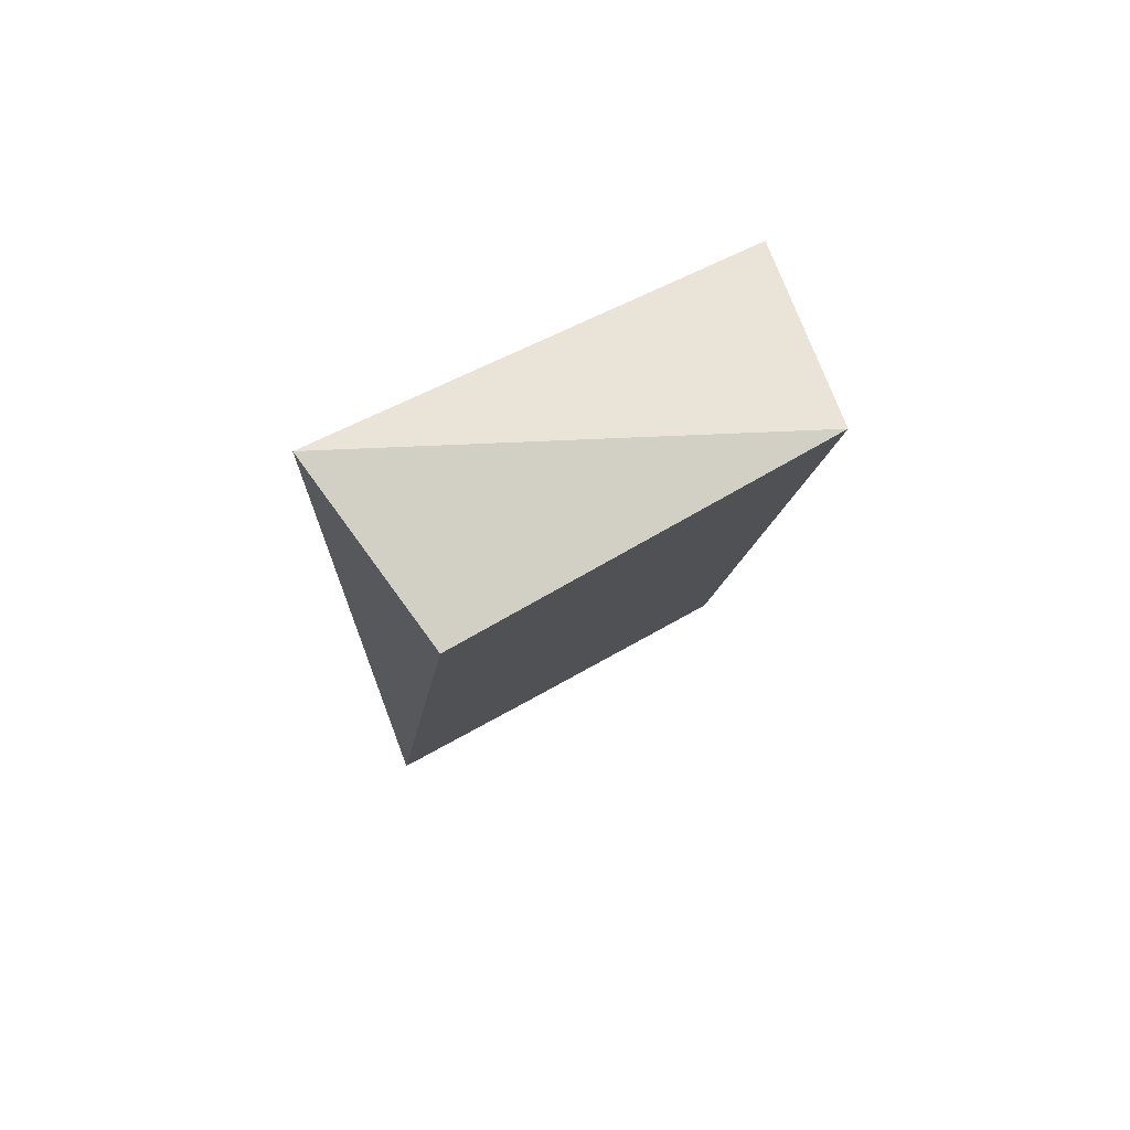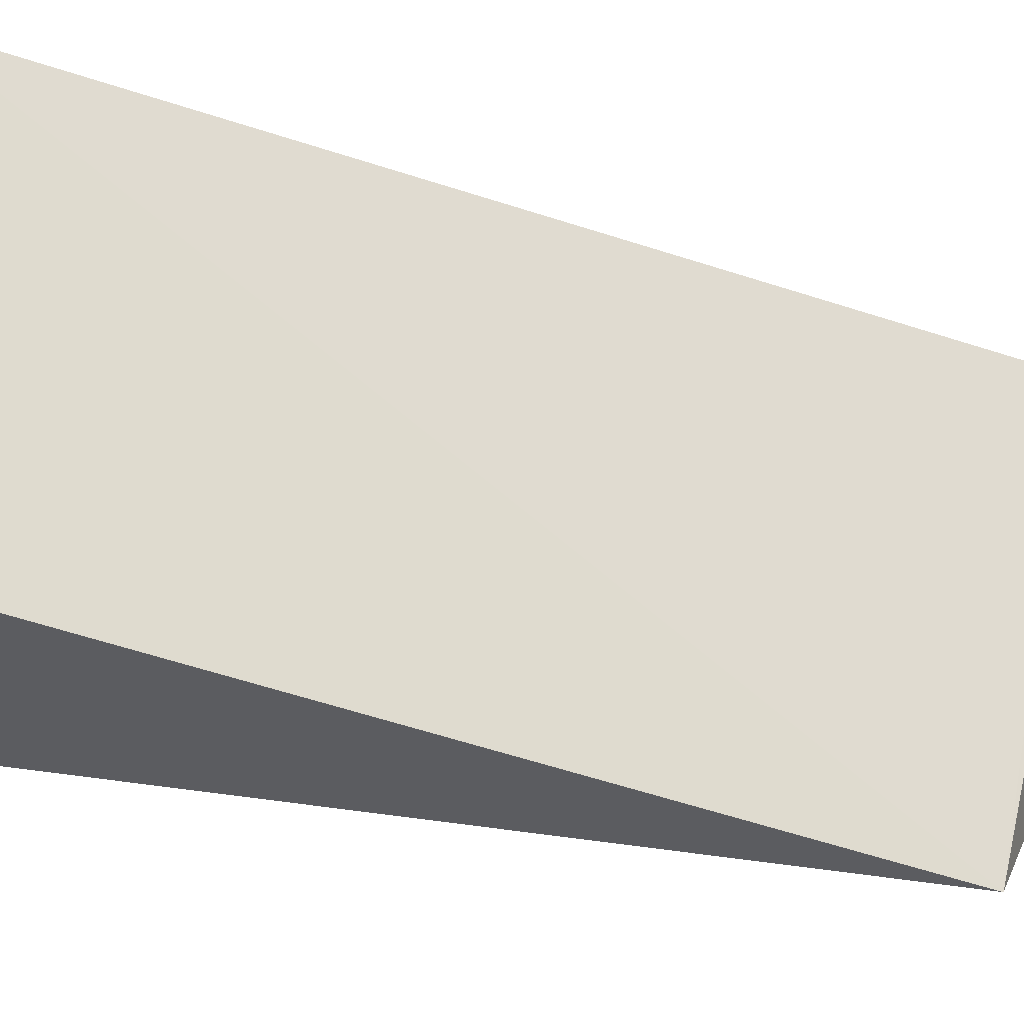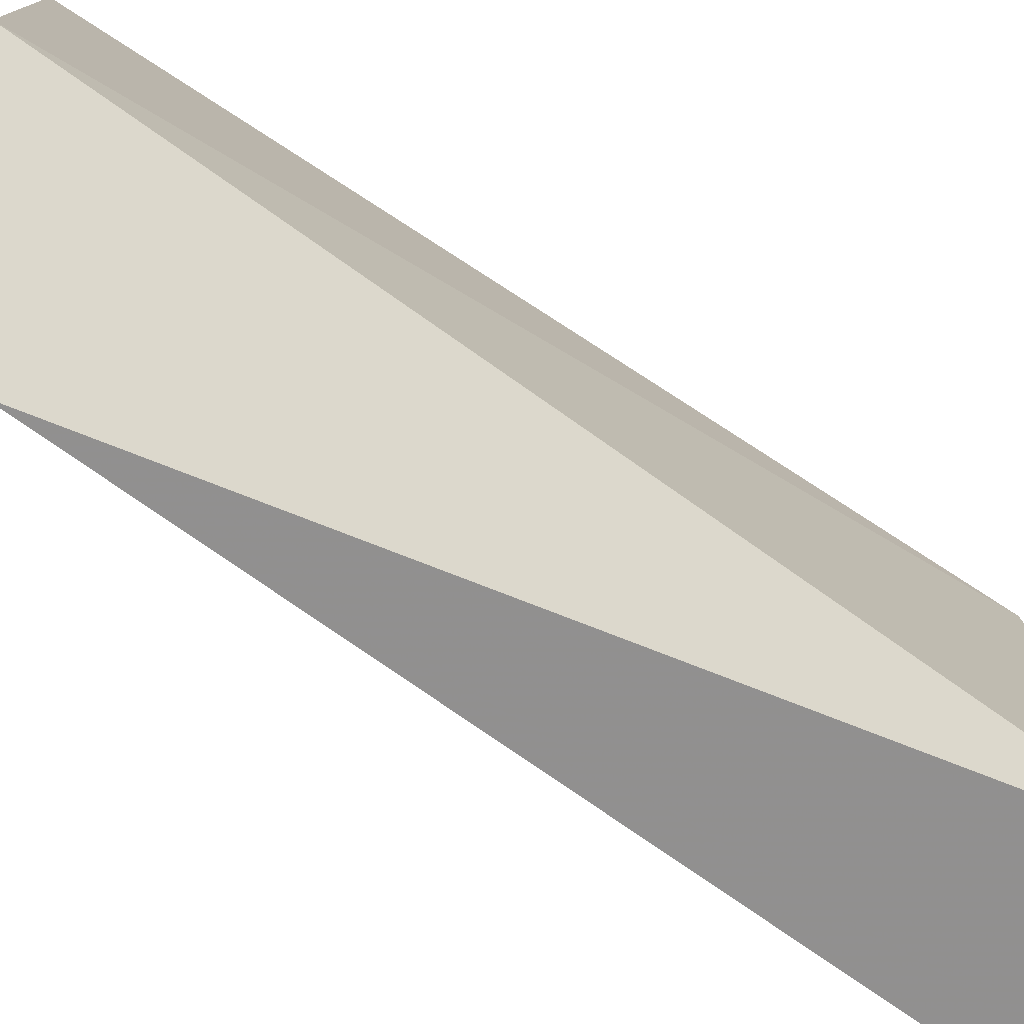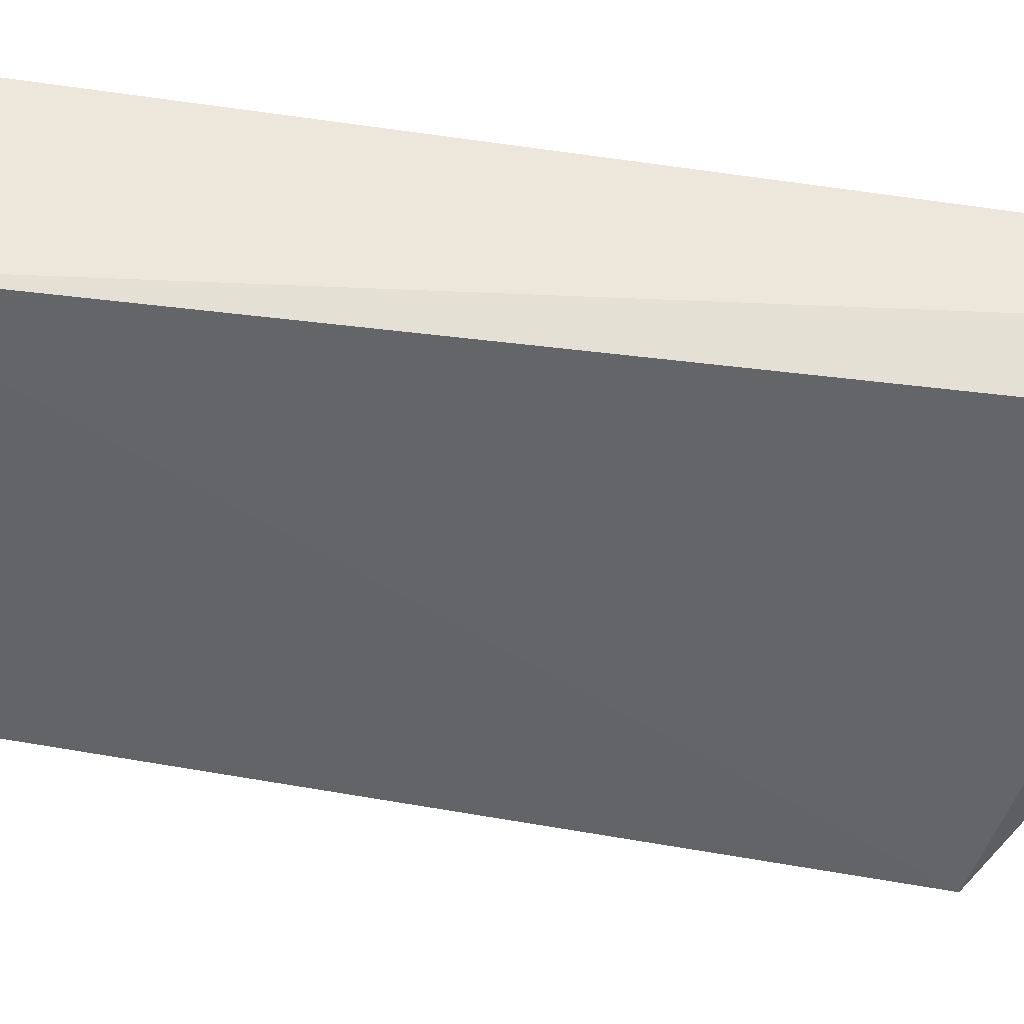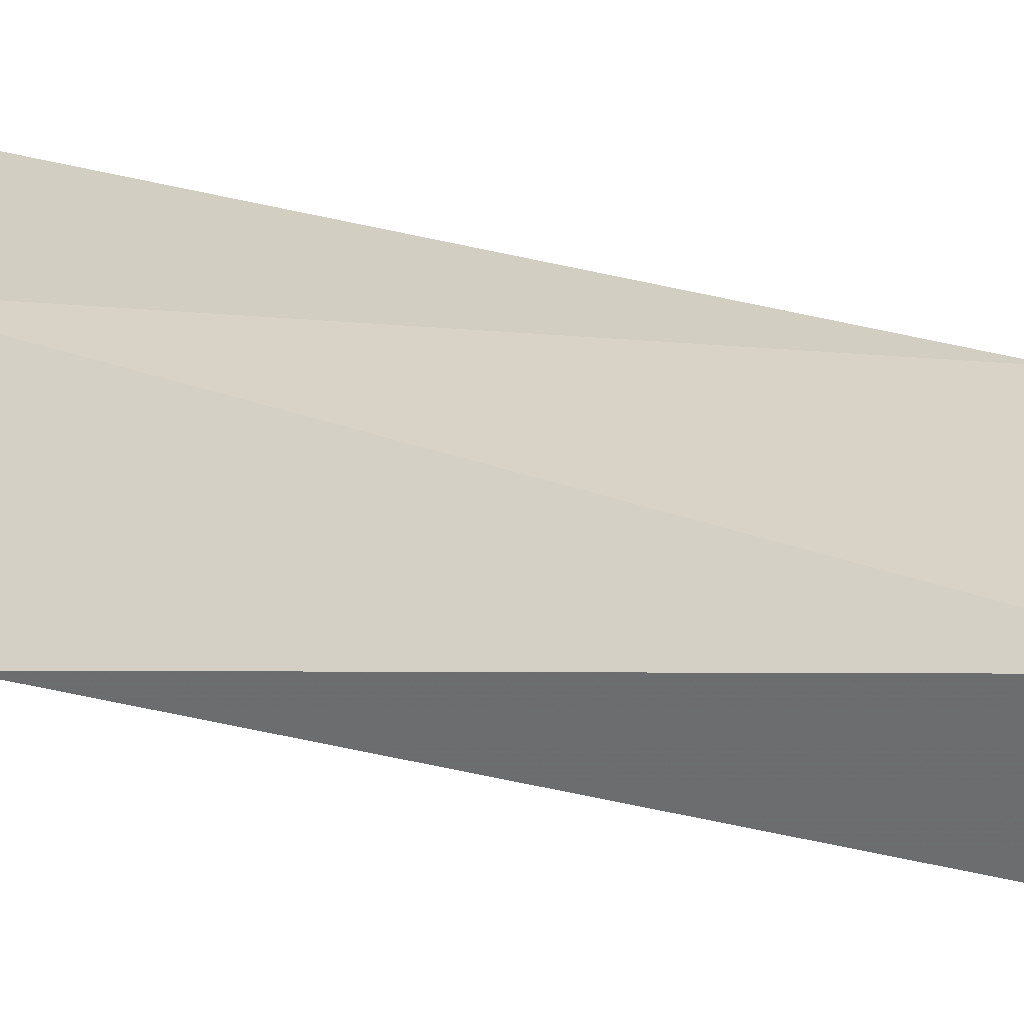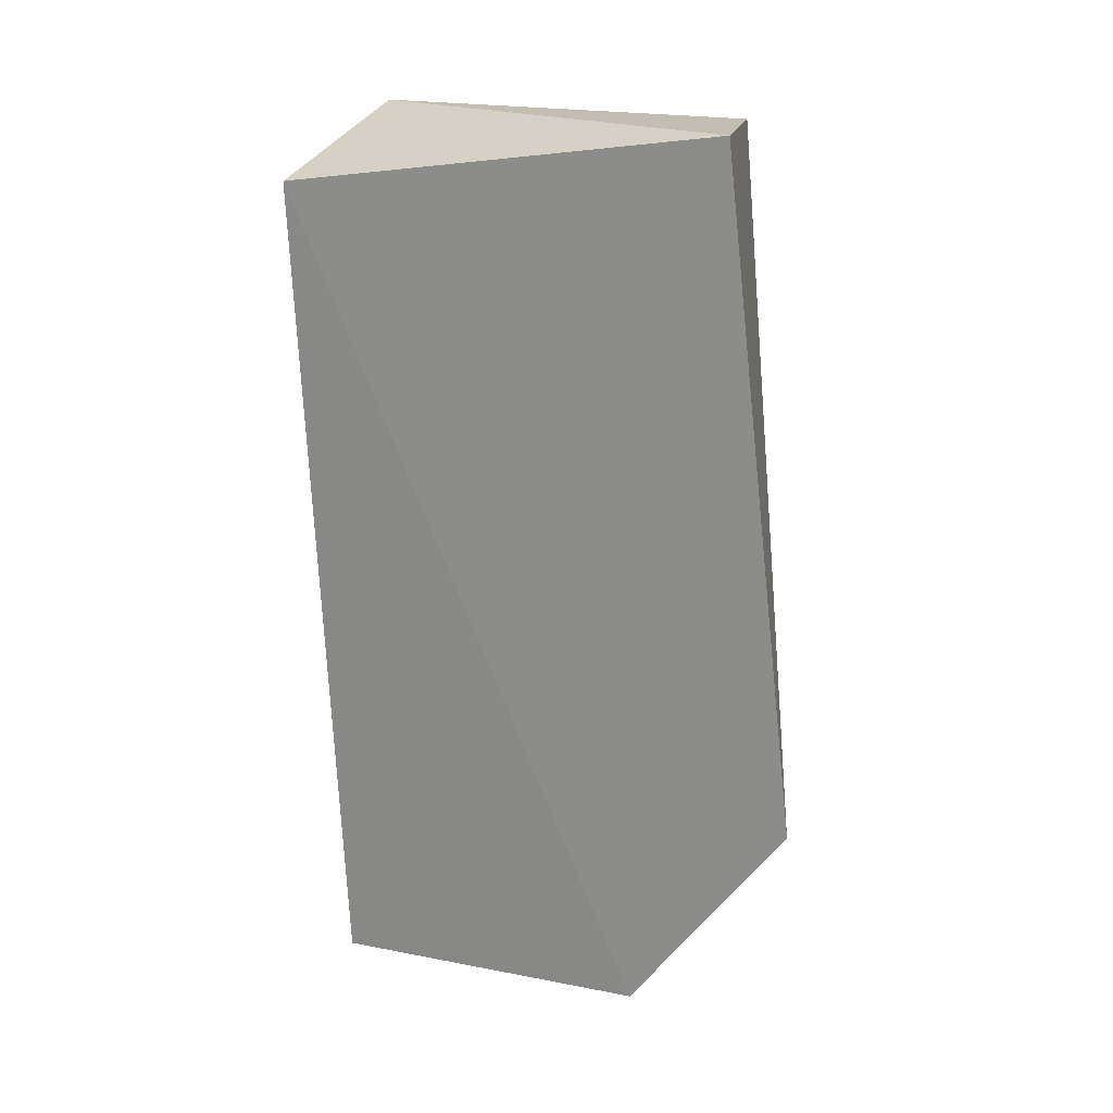
<metadata>
{"format":"obj","ext":"obj","renderer":"f3d","projection":"perspective","resolution":1024,"background":"white","views":[{"elev":78.2,"azim":63.5,"up":"+Z"},{"elev":-23.3,"azim":65.1,"up":"+Y"},{"elev":-77.5,"azim":-124.0,"up":"+Y"},{"elev":40.9,"azim":99.2,"up":"+Y"},{"elev":-64.9,"azim":-103.9,"up":"+Y"},{"elev":21.1,"azim":-70.4,"up":"+Z"}]}
</metadata>
<code>
v 0.04314 0.02419 0.051
v 0.04413 0.003805 0.05081
v 0.04081 0.02197 0.003155
v 0.03369 0.02406 0.001795
v 0.03338 0.001927 0.05164
v 0.03742 0.02344 0.002359
v 0.04239 -0.0005816 0.009047
v 0.03292 0.02577 0.04808
v 0.03313 0.00619 0.002327
v 0.037 0.006309 0.002848
v 0.04172 0.008511 0.006203
f 5 2 1
f 6 1 3
f 6 4 1
f 7 1 2
f 7 3 1
f 7 2 5
f 8 5 1
f 8 1 4
f 9 7 5
f 9 8 4
f 9 5 8
f 10 9 4
f 10 4 6
f 10 6 3
f 10 7 9
f 11 10 3
f 11 3 7
f 11 7 10

</code>
